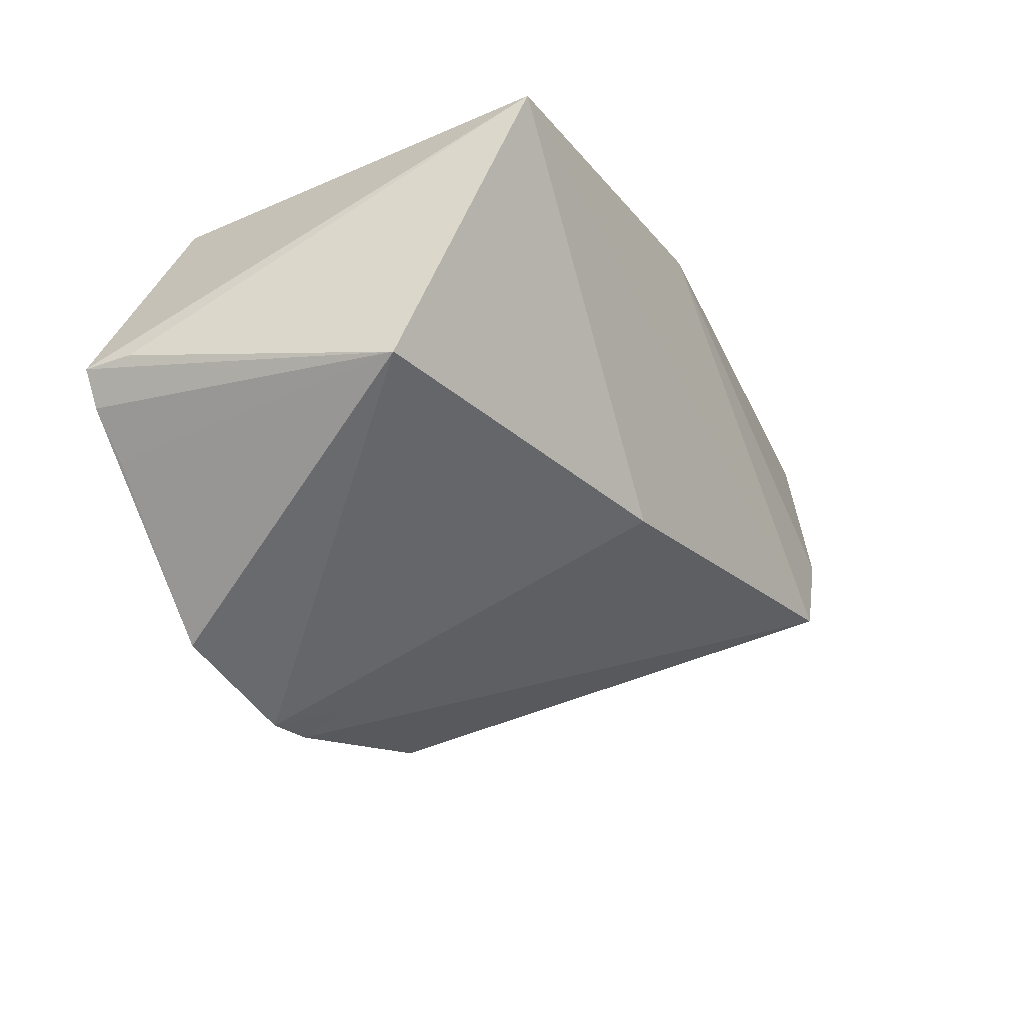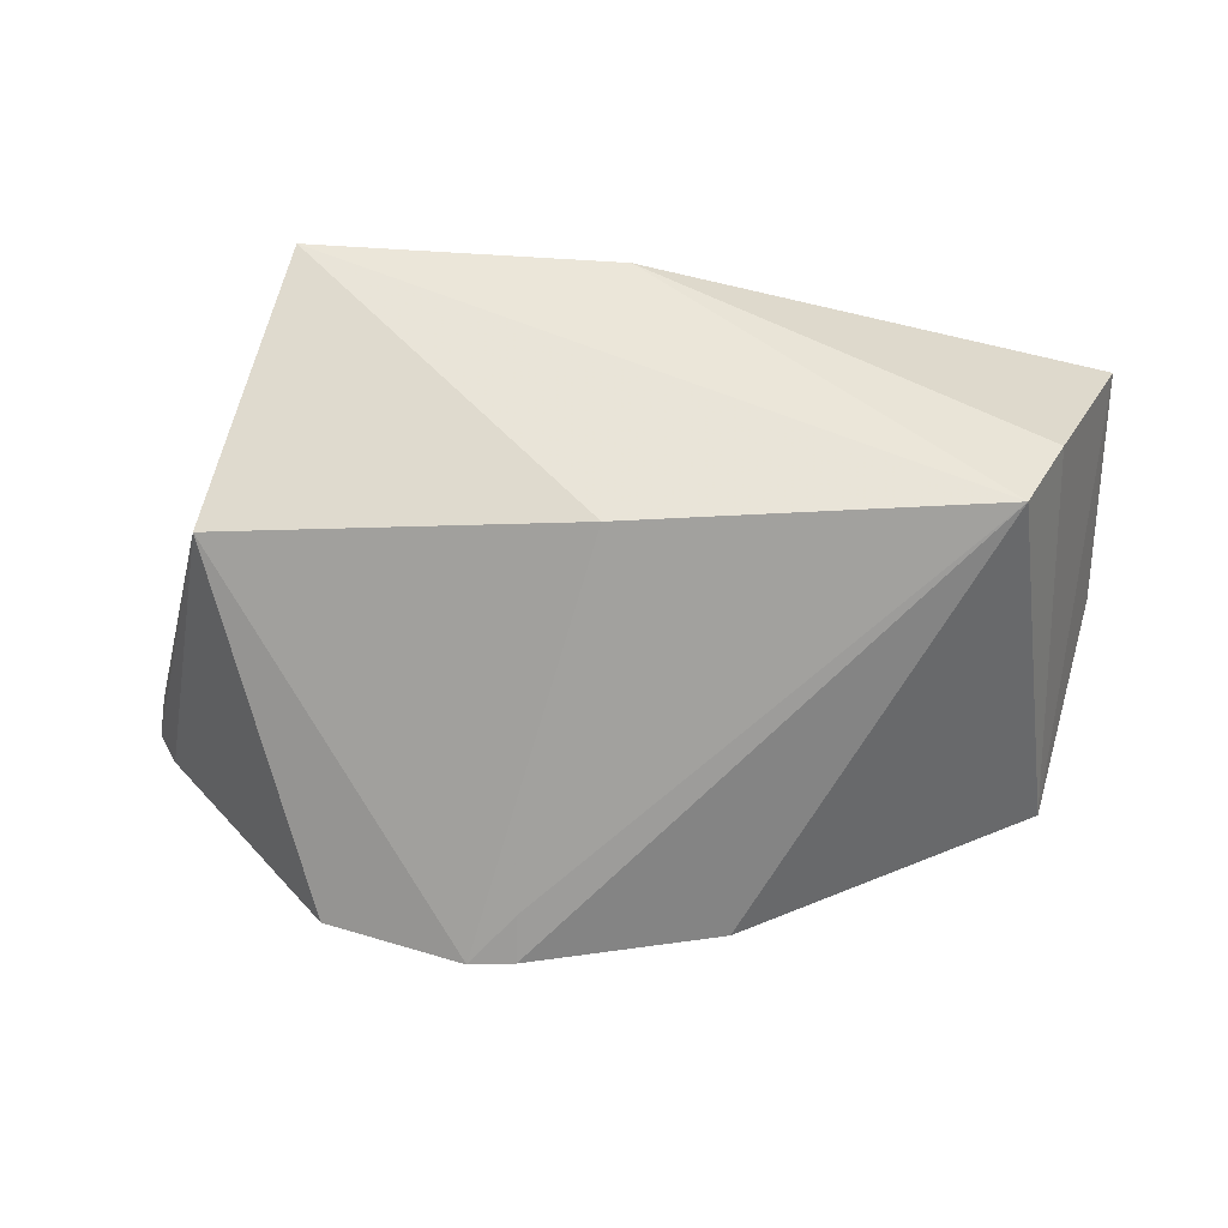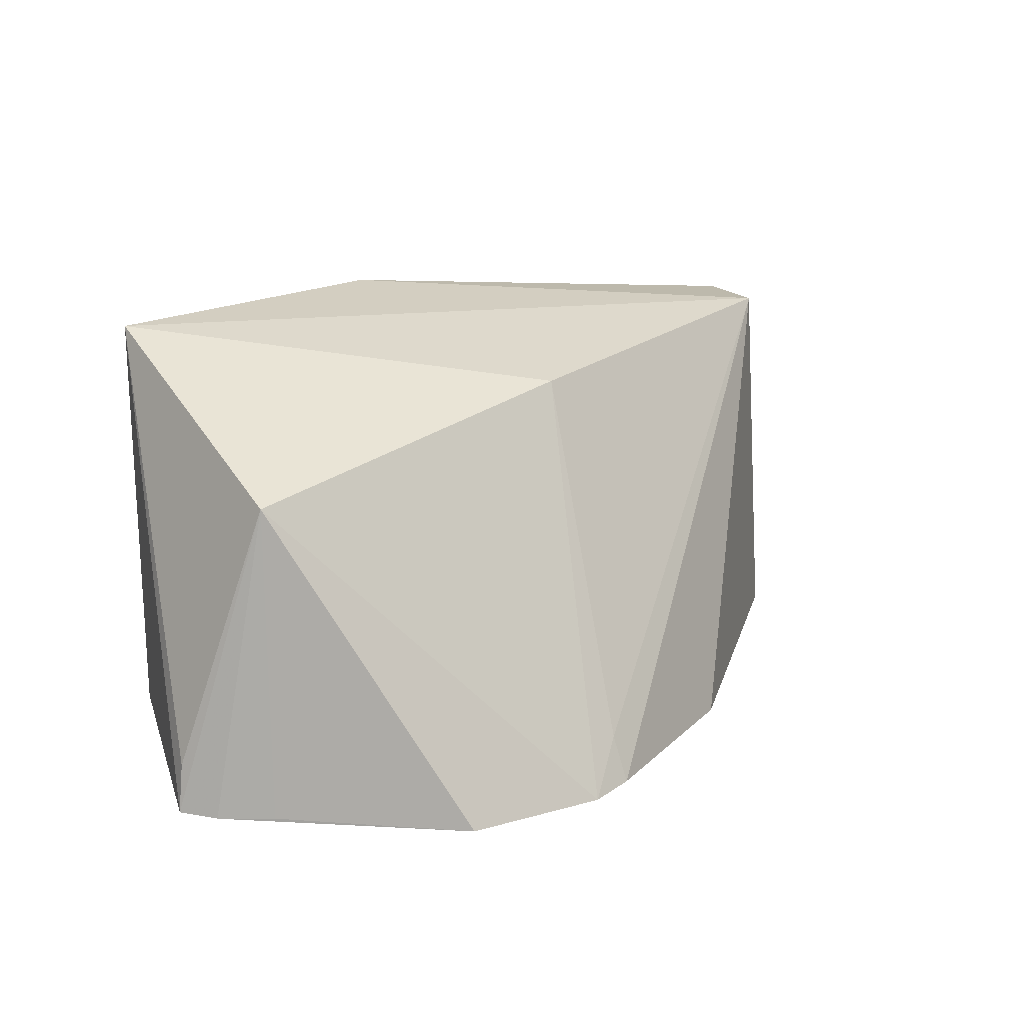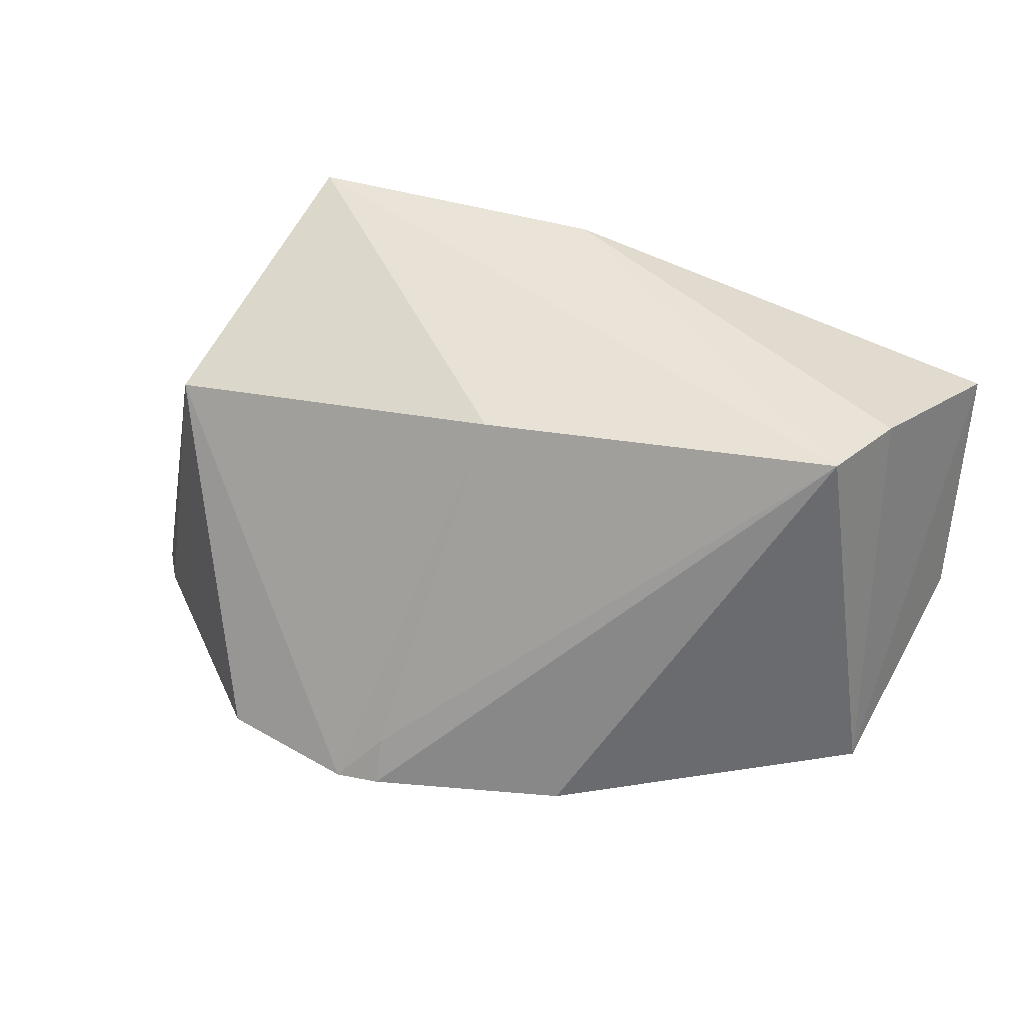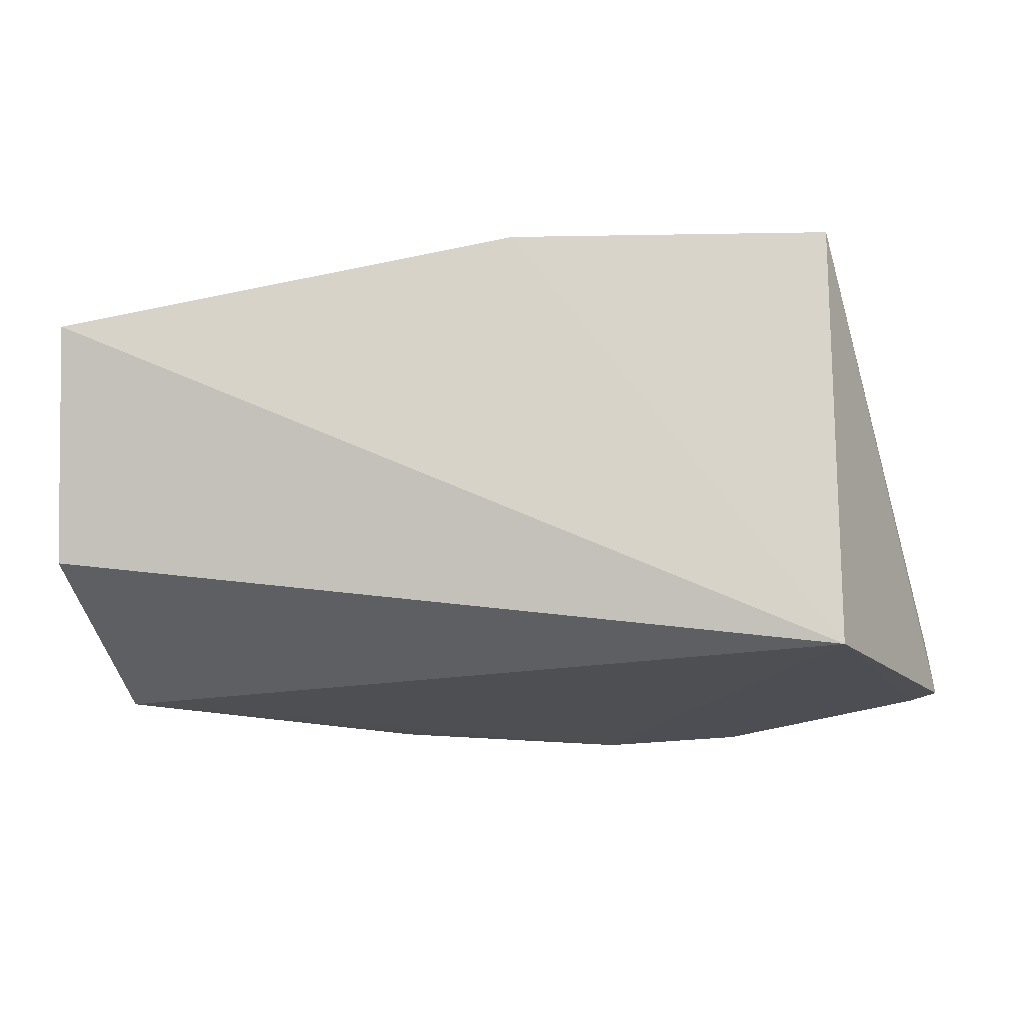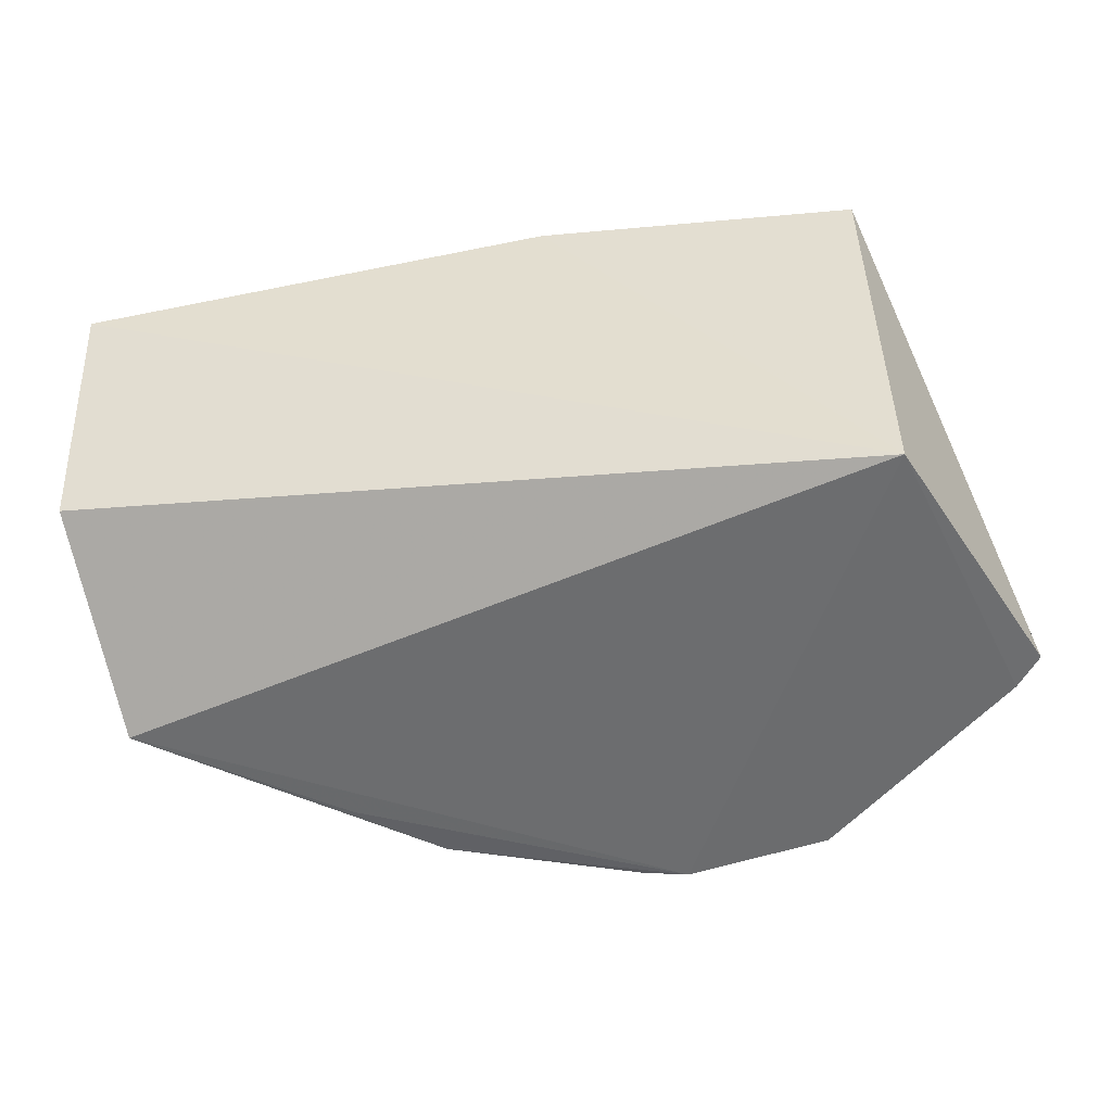
<metadata>
{"format":"obj","ext":"obj","renderer":"f3d","projection":"perspective","resolution":1024,"background":"white","views":[{"elev":-30.3,"azim":-57.9,"up":"+Y"},{"elev":42.1,"azim":5.9,"up":"+Z"},{"elev":19.4,"azim":-43.5,"up":"+Z"},{"elev":39.3,"azim":21.7,"up":"+Z"},{"elev":-15.3,"azim":-177.8,"up":"+Z"},{"elev":-51.2,"azim":-174.4,"up":"+Z"}]}
</metadata>
<code>
v 0.01066 -0.01944 0.1247
v 0.01477 -0.006724 0.1212
v -0.03934 -0.006323 0.1274
v -0.03934 -0.006323 0.09782
v 0.01222 -0.02438 0.09719
v -0.01718 -0.006323 0.1274
v 0.01508 -0.01087 0.105
v -0.03407 -0.03802 0.0965
v 0.008287 -0.02549 0.125
v -0.04816 -0.02326 0.09745
v -0.02422 -0.04028 0.09623
v -0.04251 -0.02647 0.1191
v -0.04664 -0.02555 0.09728
v -0.007656 -0.0365 0.09664
v -0.01683 -0.02779 0.1232
v -0.0476 -0.023 0.1008
v -0.0438 -0.02836 0.09732
v -0.001695 -0.03237 0.09677
v -0.02104 -0.0401 0.09651
v -0.02111 -0.03879 0.09967
f 5 2 1
f 6 2 4
f 6 4 3
f 6 1 2
f 7 5 4
f 7 4 2
f 7 2 5
f 9 6 3
f 9 1 6
f 9 5 1
f 10 3 4
f 11 8 4
f 11 4 5
f 12 8 11
f 13 10 4
f 13 4 8
f 13 12 10
f 14 5 9
f 15 9 3
f 15 3 12
f 15 12 11
f 16 12 3
f 16 3 10
f 16 10 12
f 17 13 8
f 17 8 12
f 17 12 13
f 18 14 11
f 18 11 5
f 18 5 14
f 19 14 9
f 19 11 14
f 20 15 11
f 20 11 19
f 20 19 9
f 20 9 15

</code>
